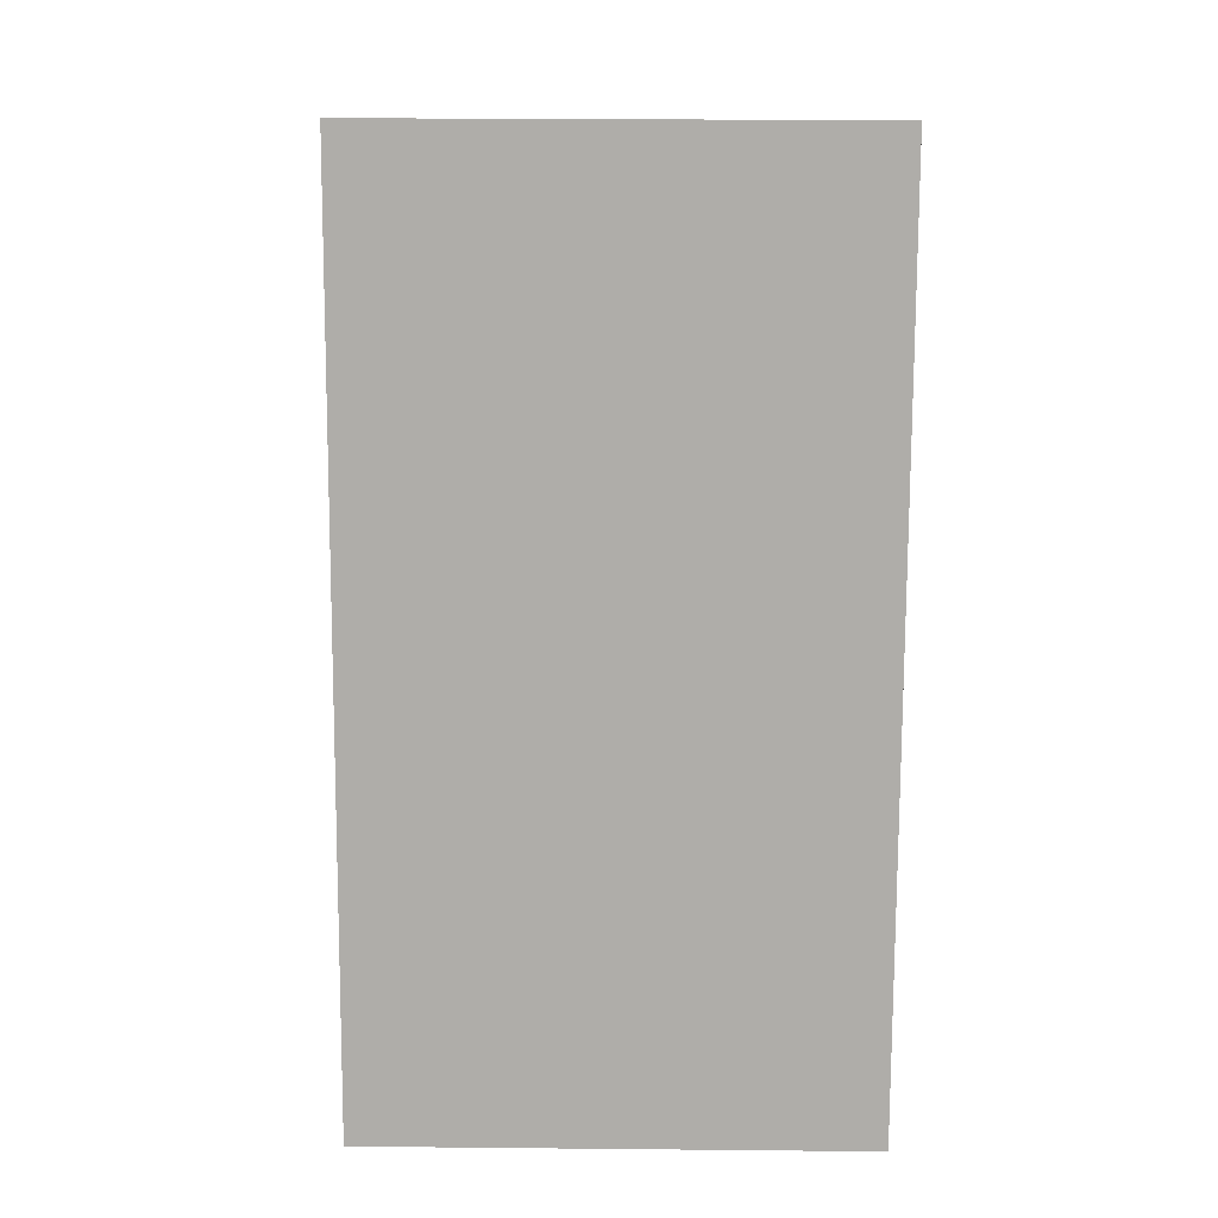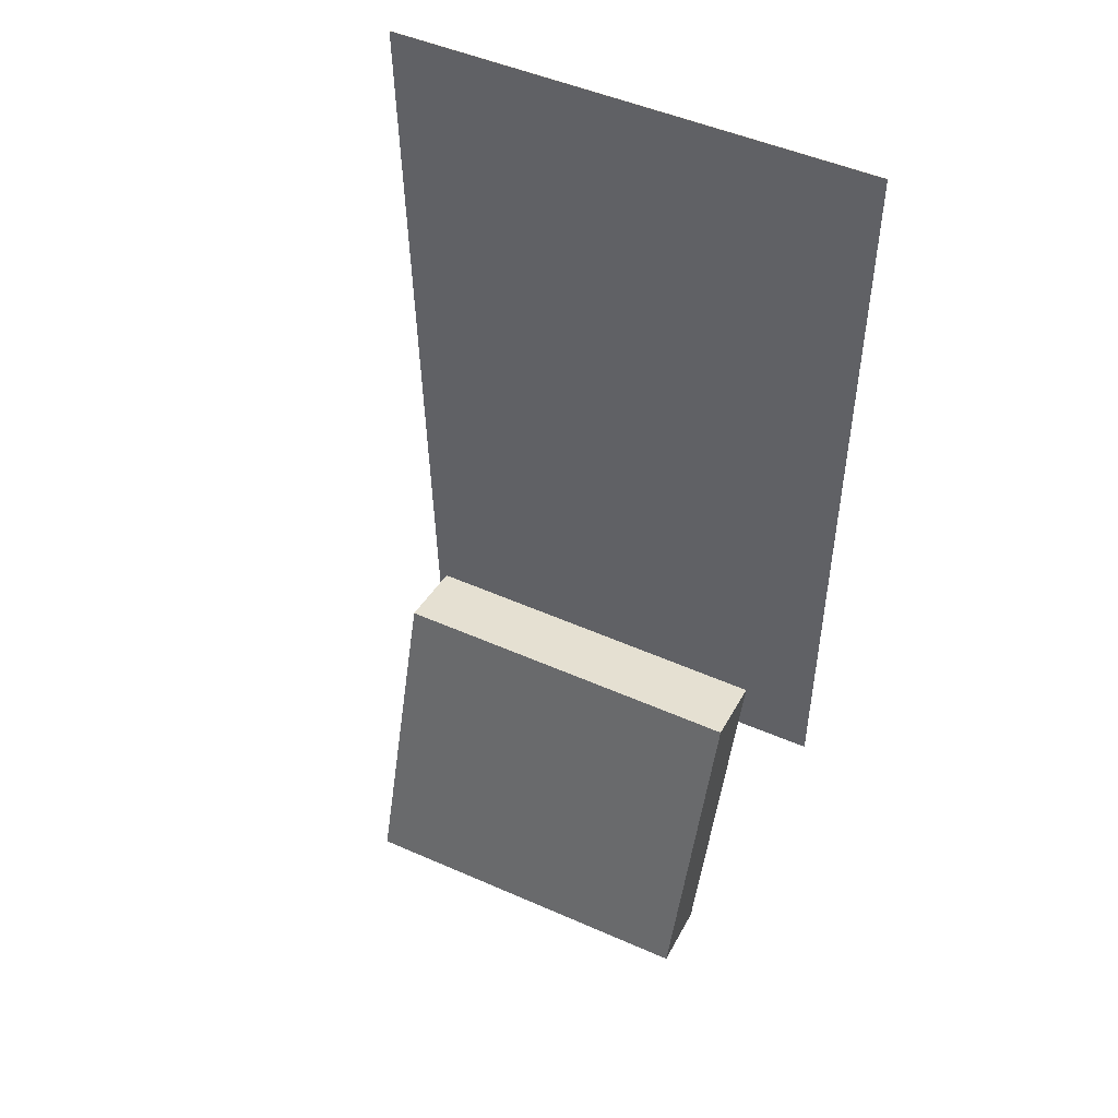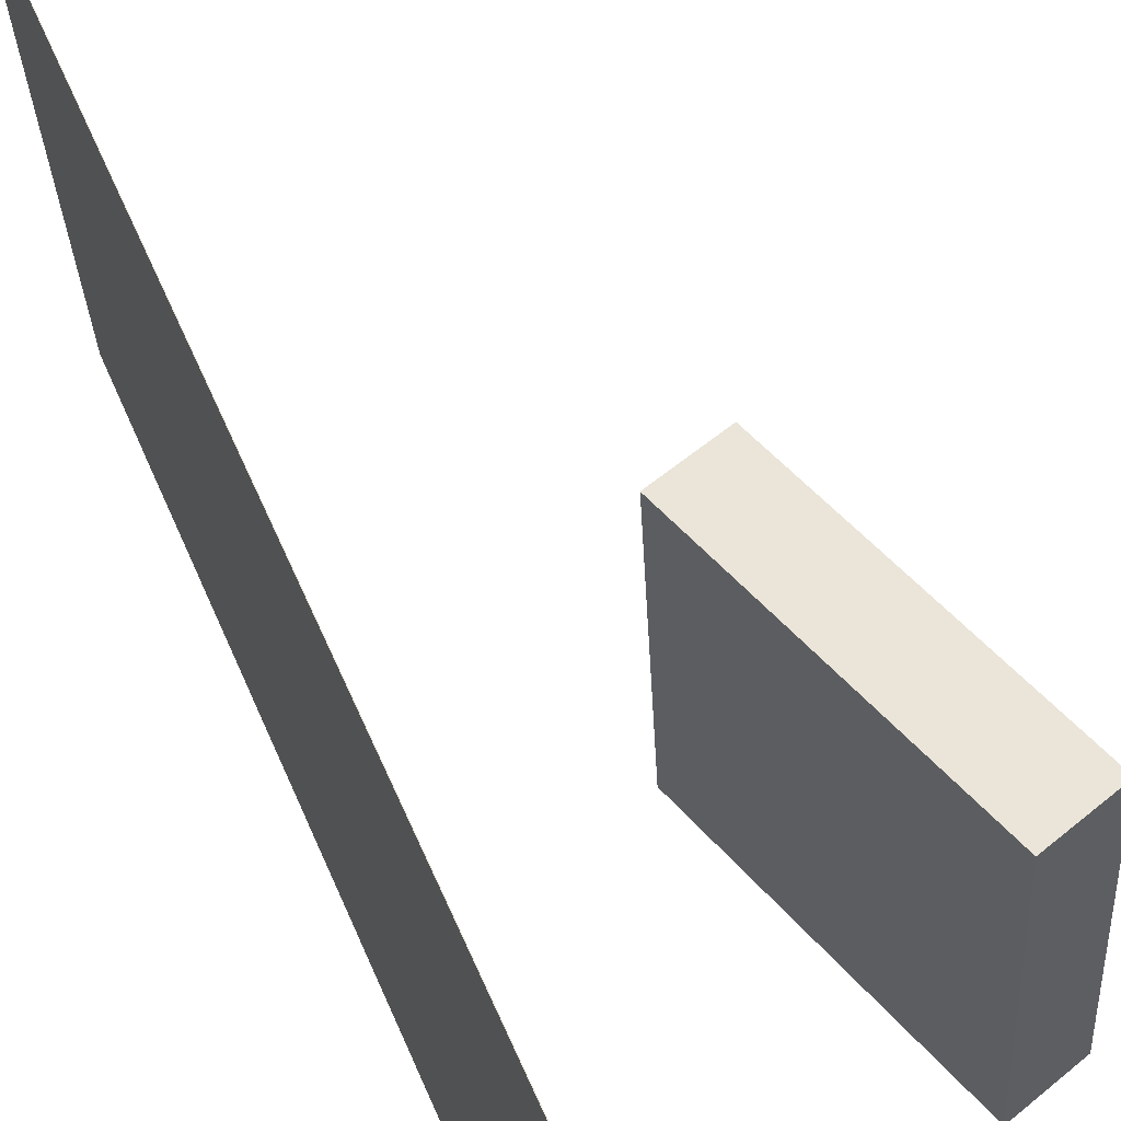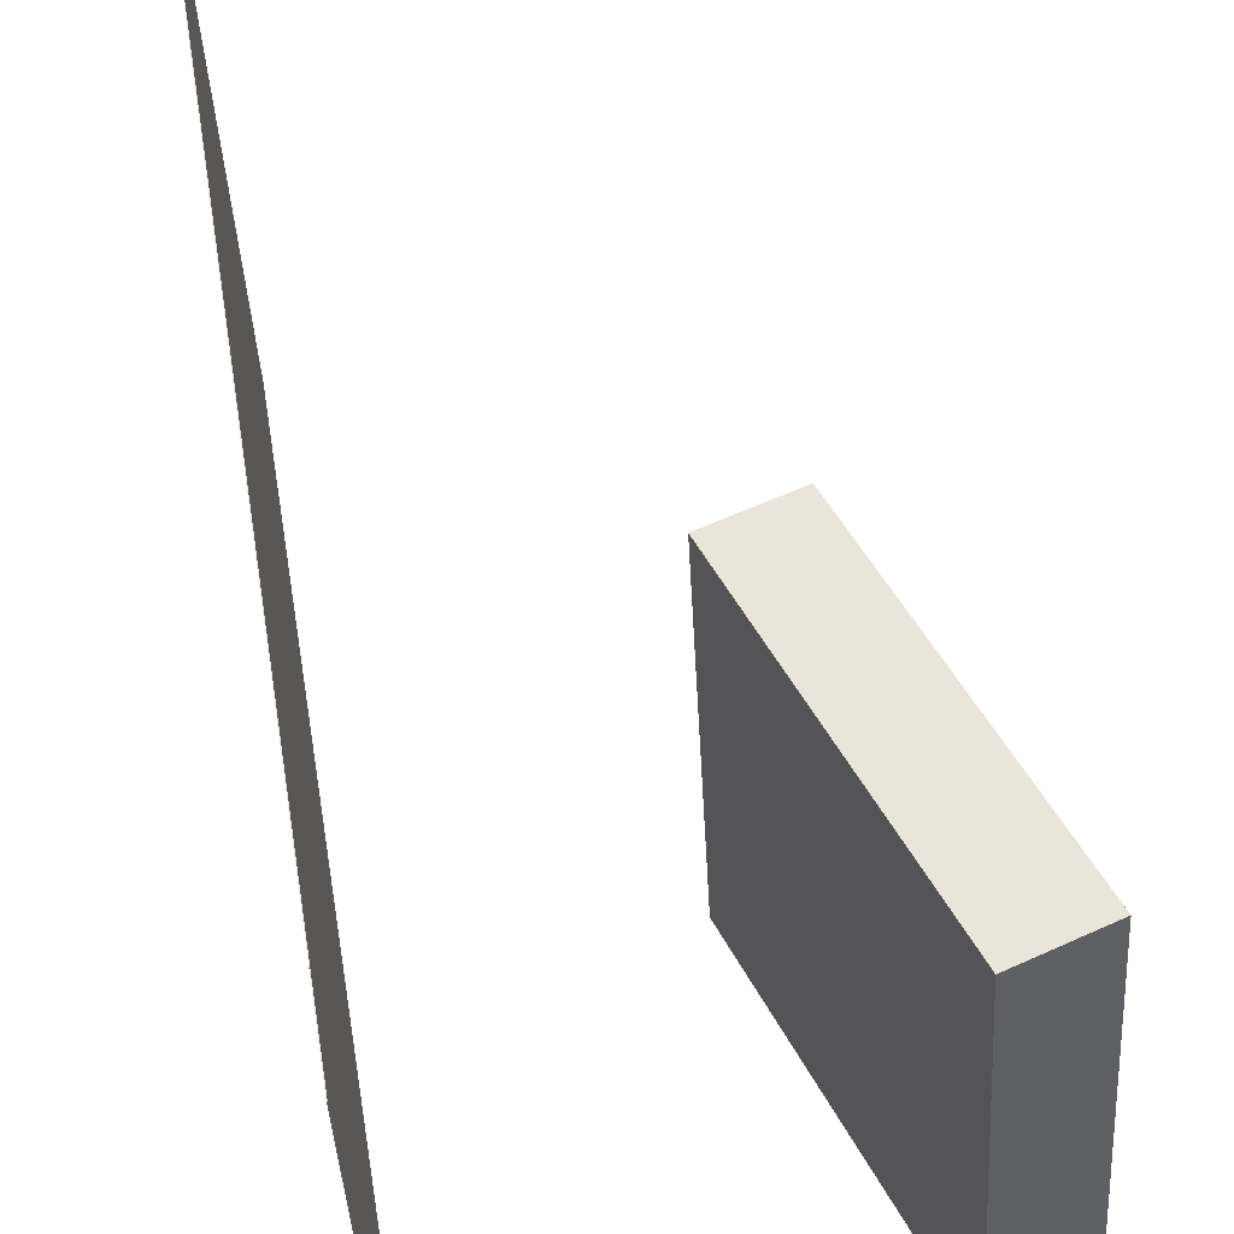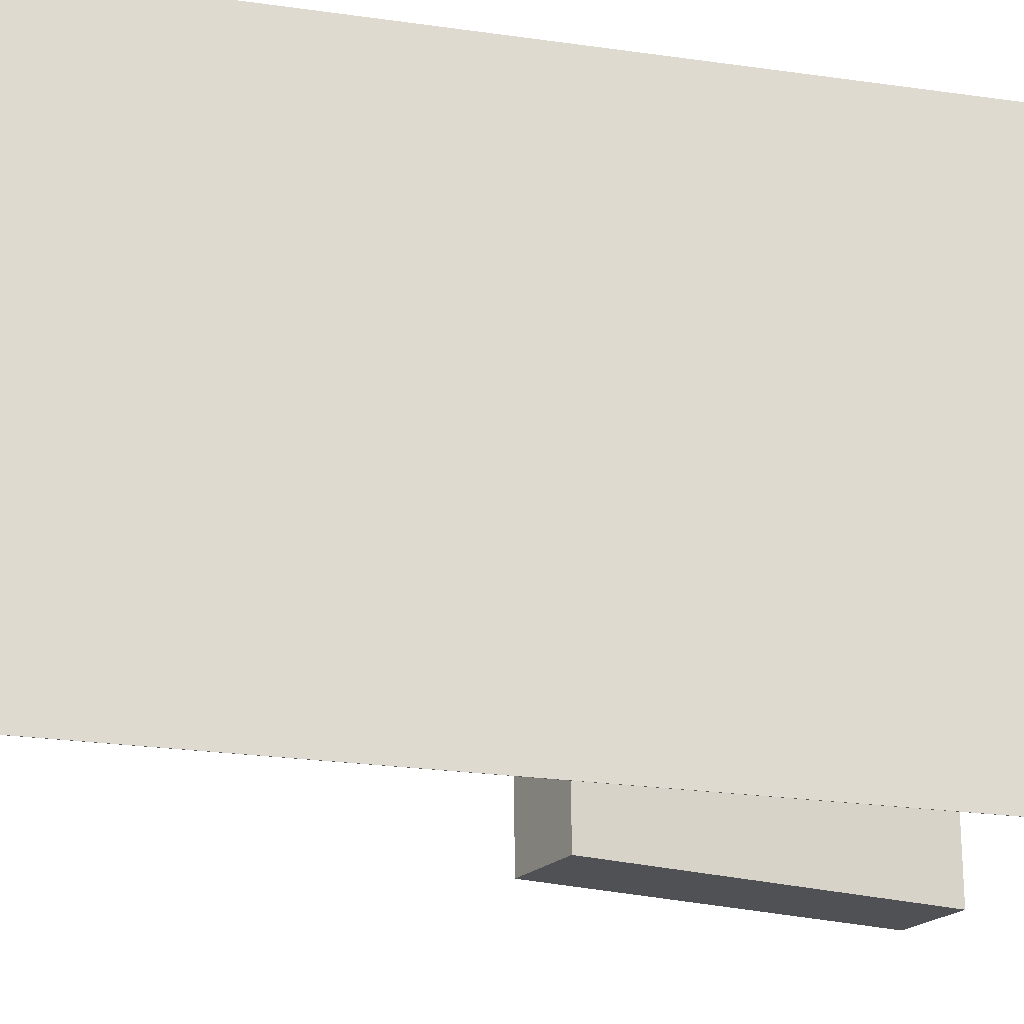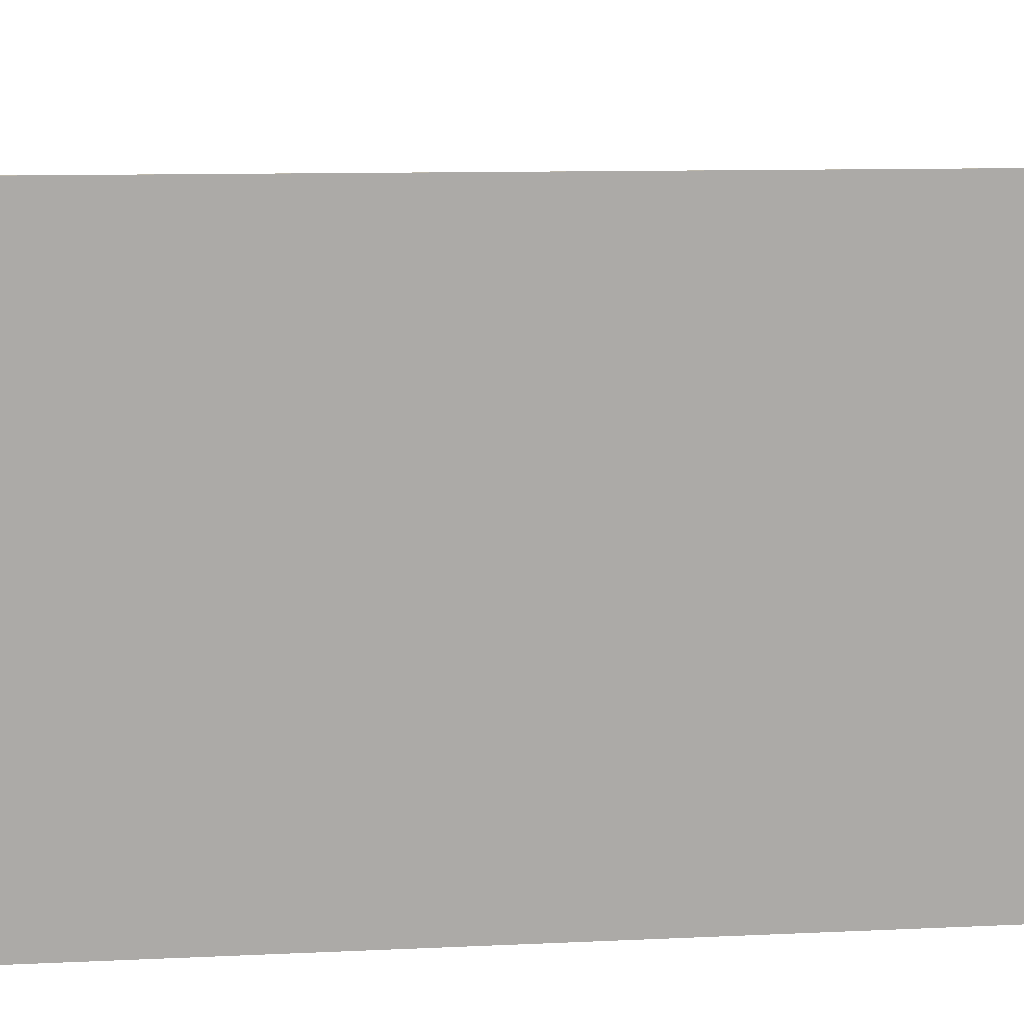
<metadata>
{"format":"obj","ext":"obj","renderer":"f3d","projection":"perspective","resolution":1024,"background":"white","views":[{"elev":13.7,"azim":-92.4,"up":"+Y"},{"elev":51.2,"azim":112.1,"up":"+Y"},{"elev":55.5,"azim":-24.2,"up":"+Z"},{"elev":49.1,"azim":-10.1,"up":"+Z"},{"elev":-23.3,"azim":-104.4,"up":"+Z"},{"elev":11.1,"azim":-98.9,"up":"+Z"}]}
</metadata>
<code>
v -0.1725 -0.4263 -0.1989
v -0.1987 -0.428 0.2726
v -0.173 -0.4263 -0.1989
v -0.1992 -0.428 0.2726
v -0.1551 0.4469 -0.1947
v -0.1813 0.4451 0.2767
v -0.1556 0.4469 -0.1947
v -0.1818 0.4451 0.2767
f 1.0 7.0 5.0
f 1.0 3.0 7.0
f 1.0 4.0 3.0
f 1.0 2.0 4.0
f 3.0 8.0 7.0
f 3.0 4.0 8.0
f 5.0 7.0 8.0
f 5.0 8.0 6.0
f 1.0 5.0 6.0
f 1.0 6.0 2.0
f 2.0 6.0 8.0
f 2.0 8.0 4.0
v 0.1302 -0.3425 -0.1638
v 0.1143 -0.3363 0.1589
v 0.0446 -0.04127 -0.1738
v 0.02866 -0.03504 0.1489
v 0.1991 -0.3228 -0.1608
v 0.1831 -0.3166 0.162
v 0.1135 -0.0216 -0.1708
v 0.09751 -0.01537 0.1519
f 9.0 15.0 13.0
f 9.0 11.0 15.0
f 9.0 12.0 11.0
f 9.0 10.0 12.0
f 11.0 16.0 15.0
f 11.0 12.0 16.0
f 13.0 15.0 16.0
f 13.0 16.0 14.0
f 9.0 13.0 14.0
f 9.0 14.0 10.0
f 10.0 14.0 16.0
f 10.0 16.0 12.0

</code>
